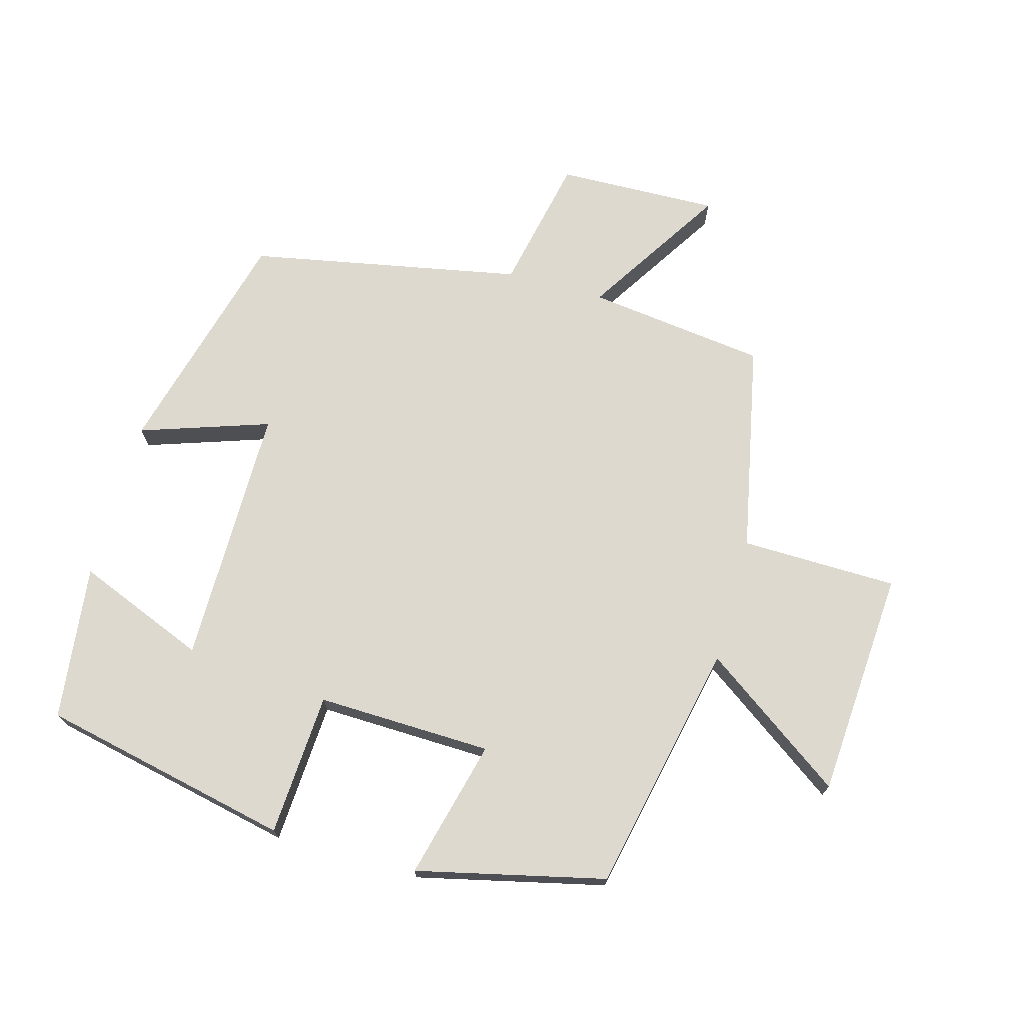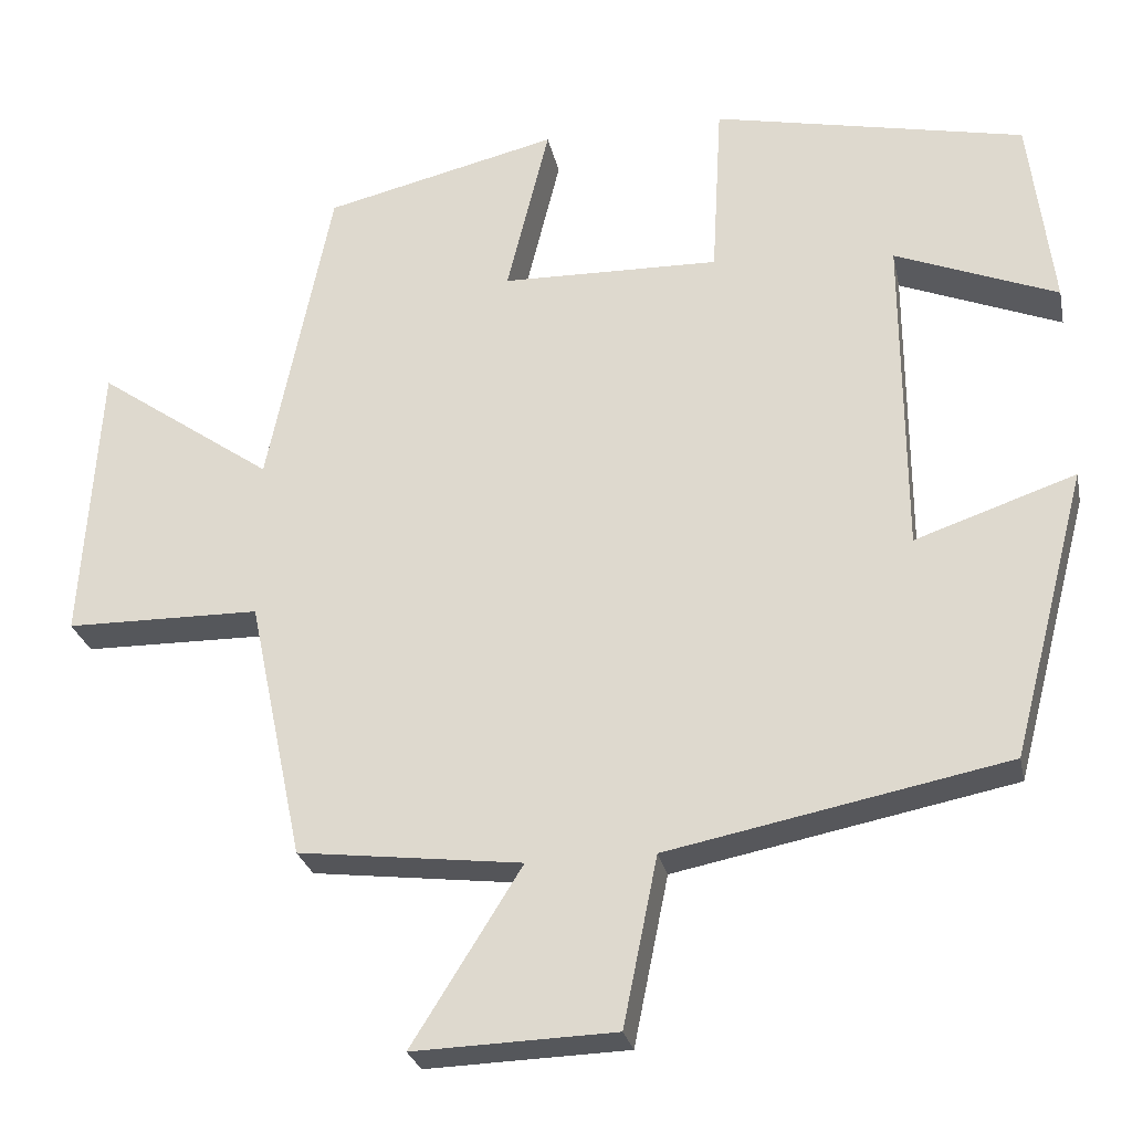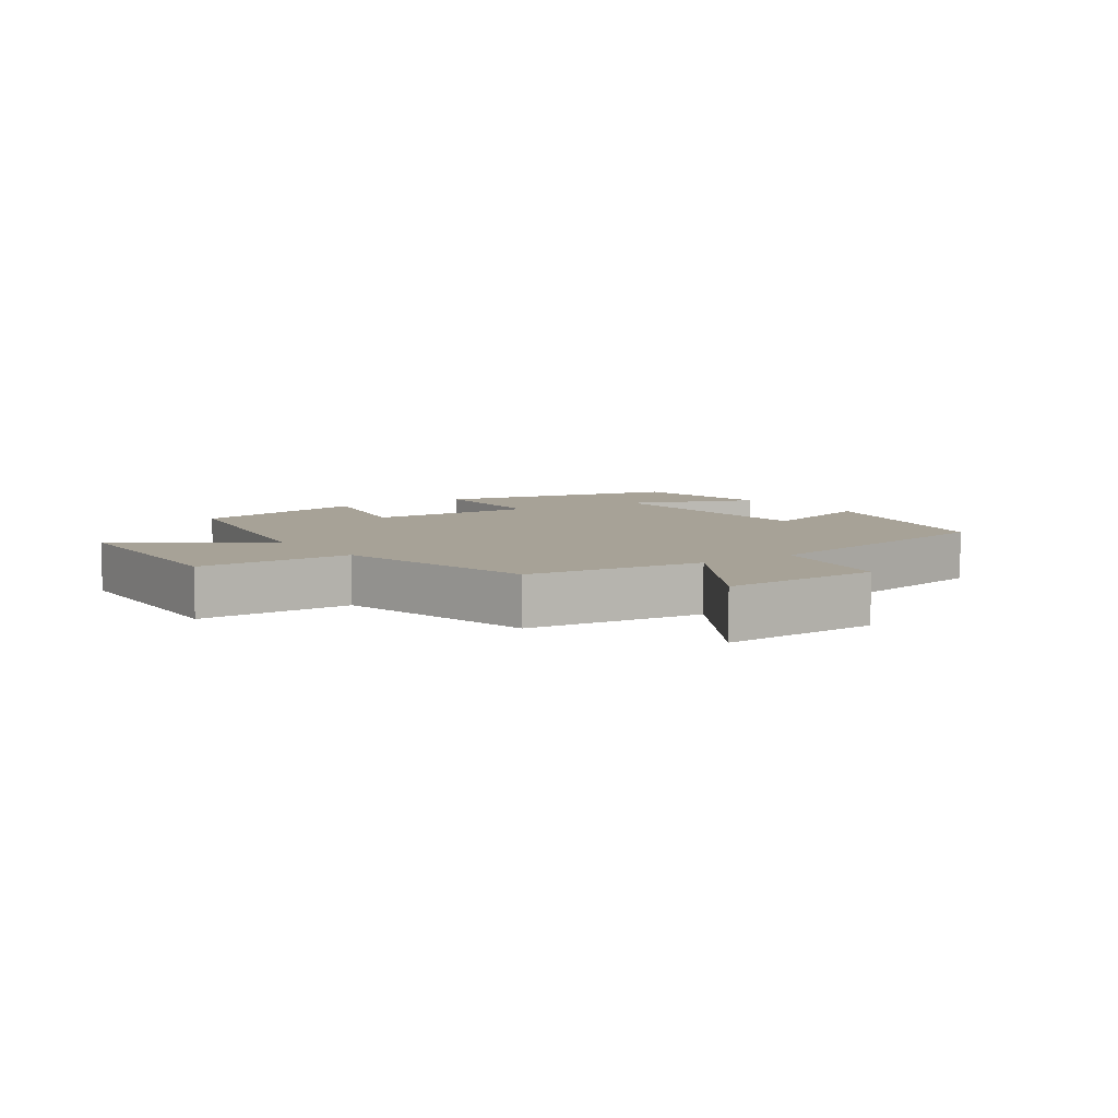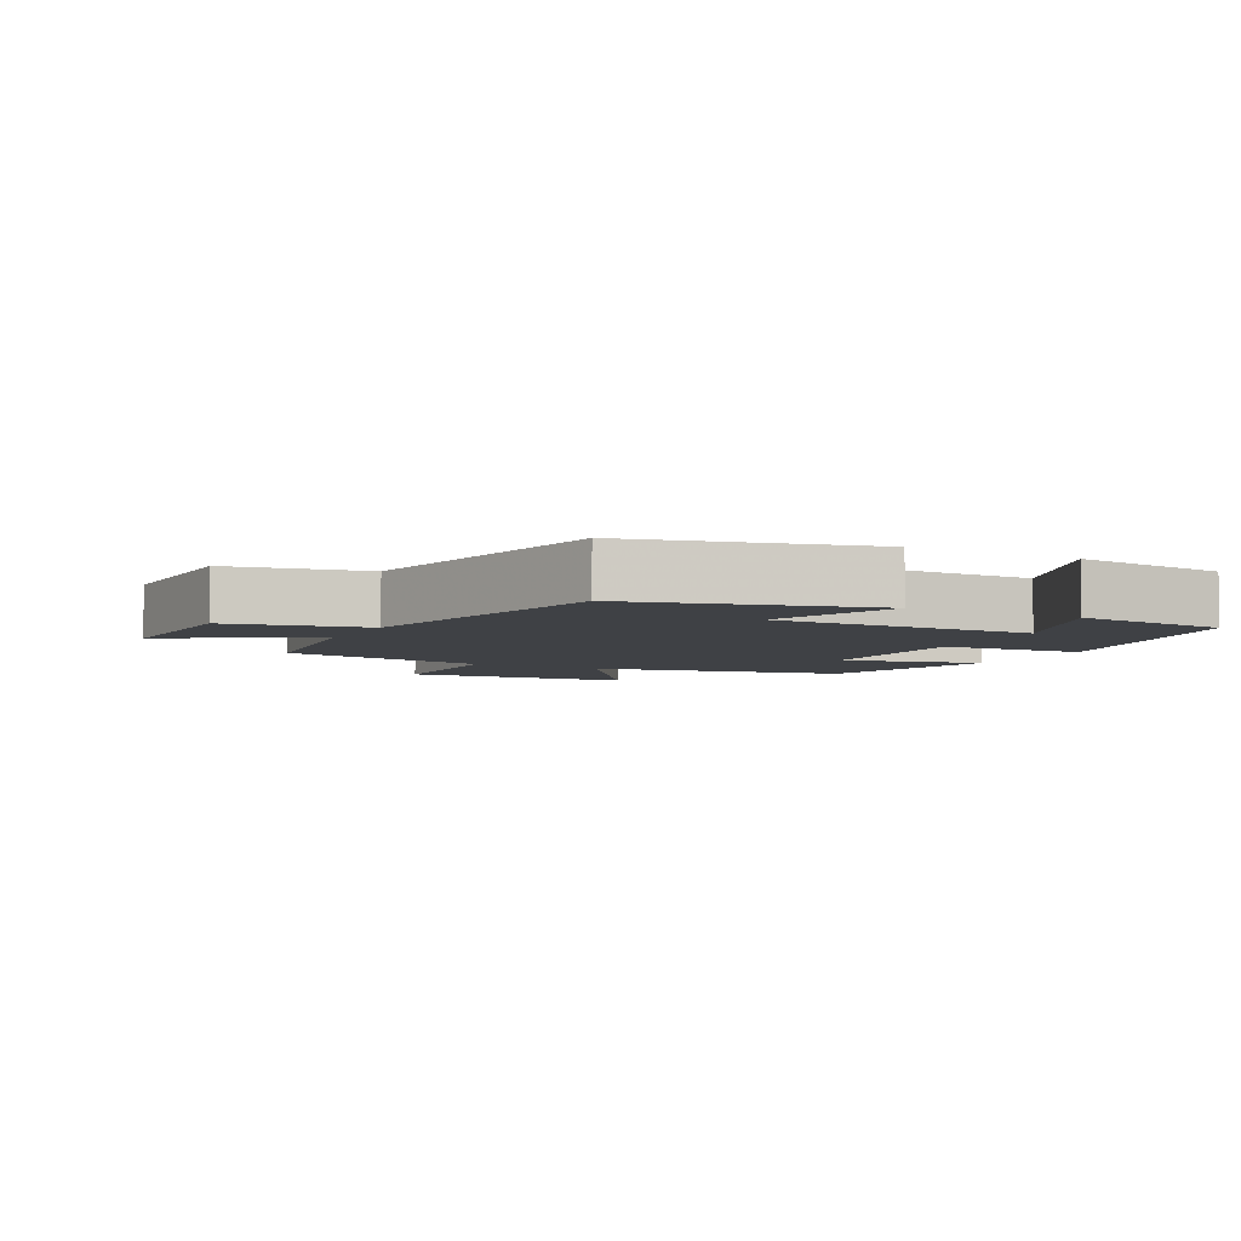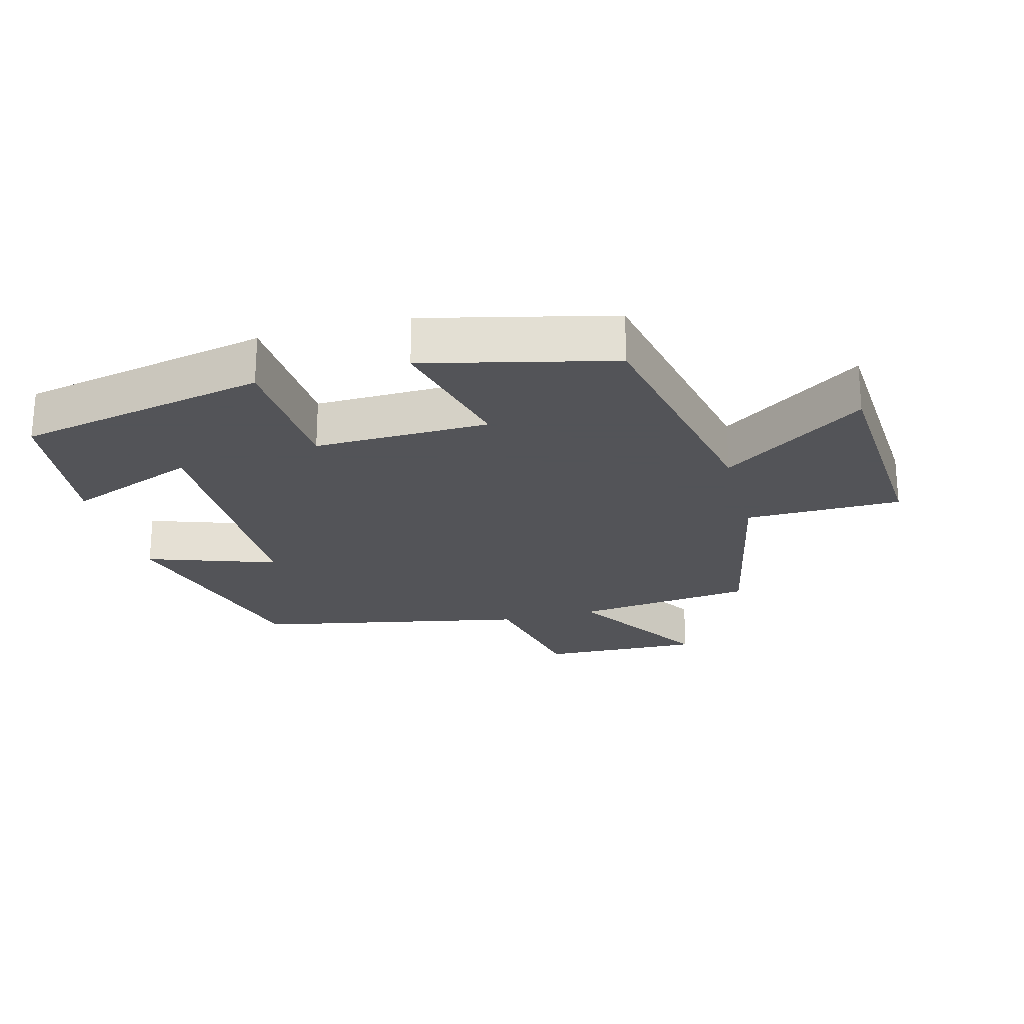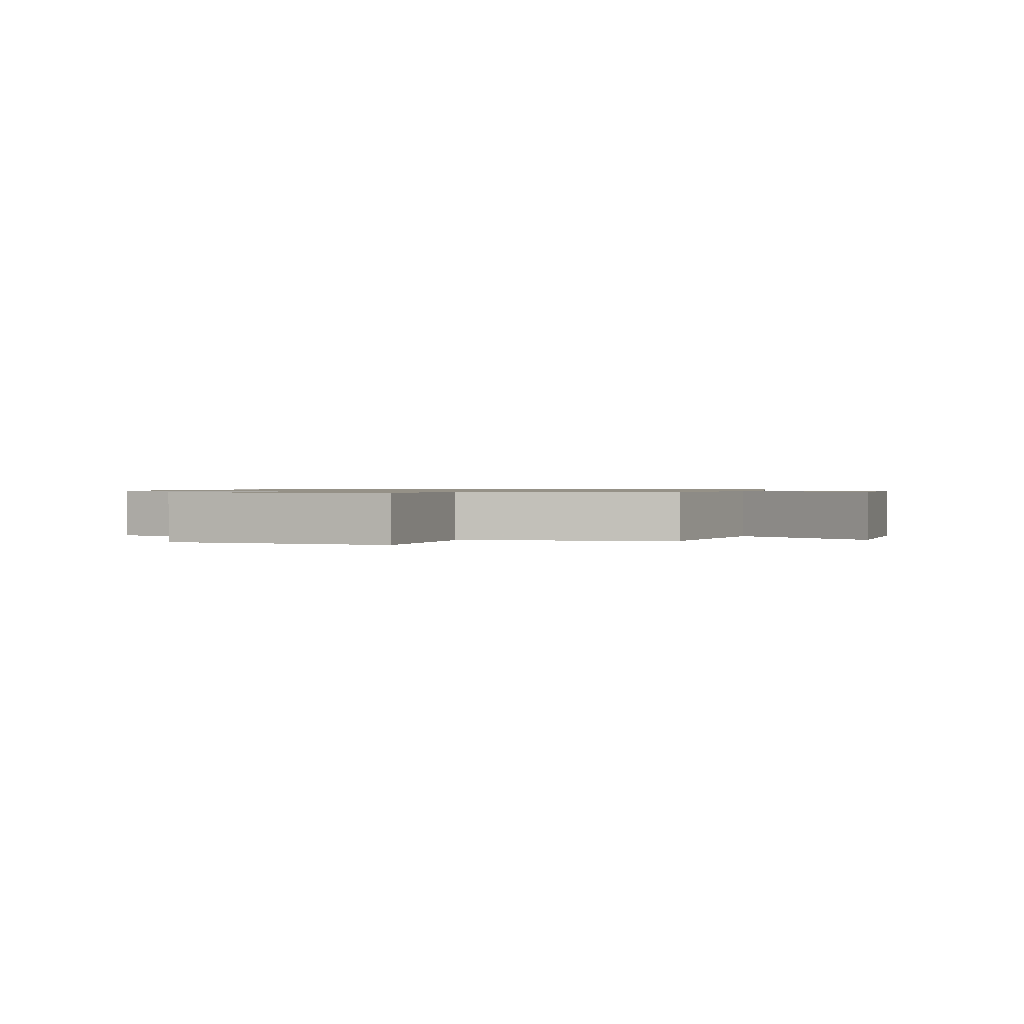
<metadata>
{"format":"obj","ext":"obj","renderer":"f3d","projection":"perspective","resolution":1024,"background":"white","views":[{"elev":71.8,"azim":15.8,"up":"+Y"},{"elev":-26.6,"azim":-168.4,"up":"+Z"},{"elev":6.6,"azim":144.6,"up":"+Y"},{"elev":-5.3,"azim":-117.6,"up":"+Y"},{"elev":-23.4,"azim":14.8,"up":"+Y"},{"elev":0.9,"azim":108.7,"up":"+Y"}]}
</metadata>
<code>
v -0.471 0.07 0.42
v -0.09 0.07 0.5
v -0.078 0.07 0.283
v 0.188 0.07 0.289
v 0.136 0.07 0.5
v 0.422 0.07 0.432
v 0.5 0.07 0.05
v 0.716 0.07 0.201
v 0.738 0.07 -0.145
v 0.5 0.07 -0.148
v 0.433 0.07 -0.467
v 0.16 0.07 -0.5
v 0.294 0.07 -0.714
v 0.048 0.07 -0.706
v 0.006 0.07 -0.5
v -0.408 0.07 -0.418
v -0.5 0.07 -0.066
v -0.304 0.07 -0.133
v -0.302 0.07 0.263
v -0.5 0.07 0.184
v -0.471 0 0.42
v -0.09 0 0.5
v -0.078 0 0.283
v 0.188 0 0.289
v 0.136 0 0.5
v 0.422 0 0.432
v 0.5 0 0.05
v 0.716 0 0.201
v 0.738 0 -0.145
v 0.5 0 -0.148
v 0.433 0 -0.467
v 0.16 0 -0.5
v 0.294 0 -0.714
v 0.048 0 -0.706
v 0.006 0 -0.5
v -0.408 0 -0.418
v -0.5 0 -0.066
v -0.304 0 -0.133
v -0.302 0 0.263
v -0.5 0 0.184
f 19 20 1 2
f 18 19 2 3
f 15 16 17 18
f 15 18 3 4
f 12 13 14 15
f 12 15 4
f 11 12 4
f 10 11 4
f 7 8 9 10
f 6 7 10
f 5 6 10
f 4 5 10
f 22 21 40 39
f 23 22 39 38
f 38 37 36 35
f 24 23 38 35
f 35 34 33 32
f 24 35 32
f 24 32 31
f 24 31 30
f 30 29 28 27
f 30 27 26
f 30 26 25
f 30 25 24
f 1 21 22 2
f 2 22 23 3
f 3 23 24 4
f 4 24 25 5
f 5 25 26 6
f 6 26 27 7
f 7 27 28 8
f 8 28 29 9
f 9 29 30 10
f 10 30 31 11
f 11 31 32 12
f 12 32 33 13
f 13 33 34 14
f 14 34 35 15
f 15 35 36 16
f 16 36 37 17
f 17 37 38 18
f 18 38 39 19
f 19 39 40 20
f 20 40 21 1

</code>
